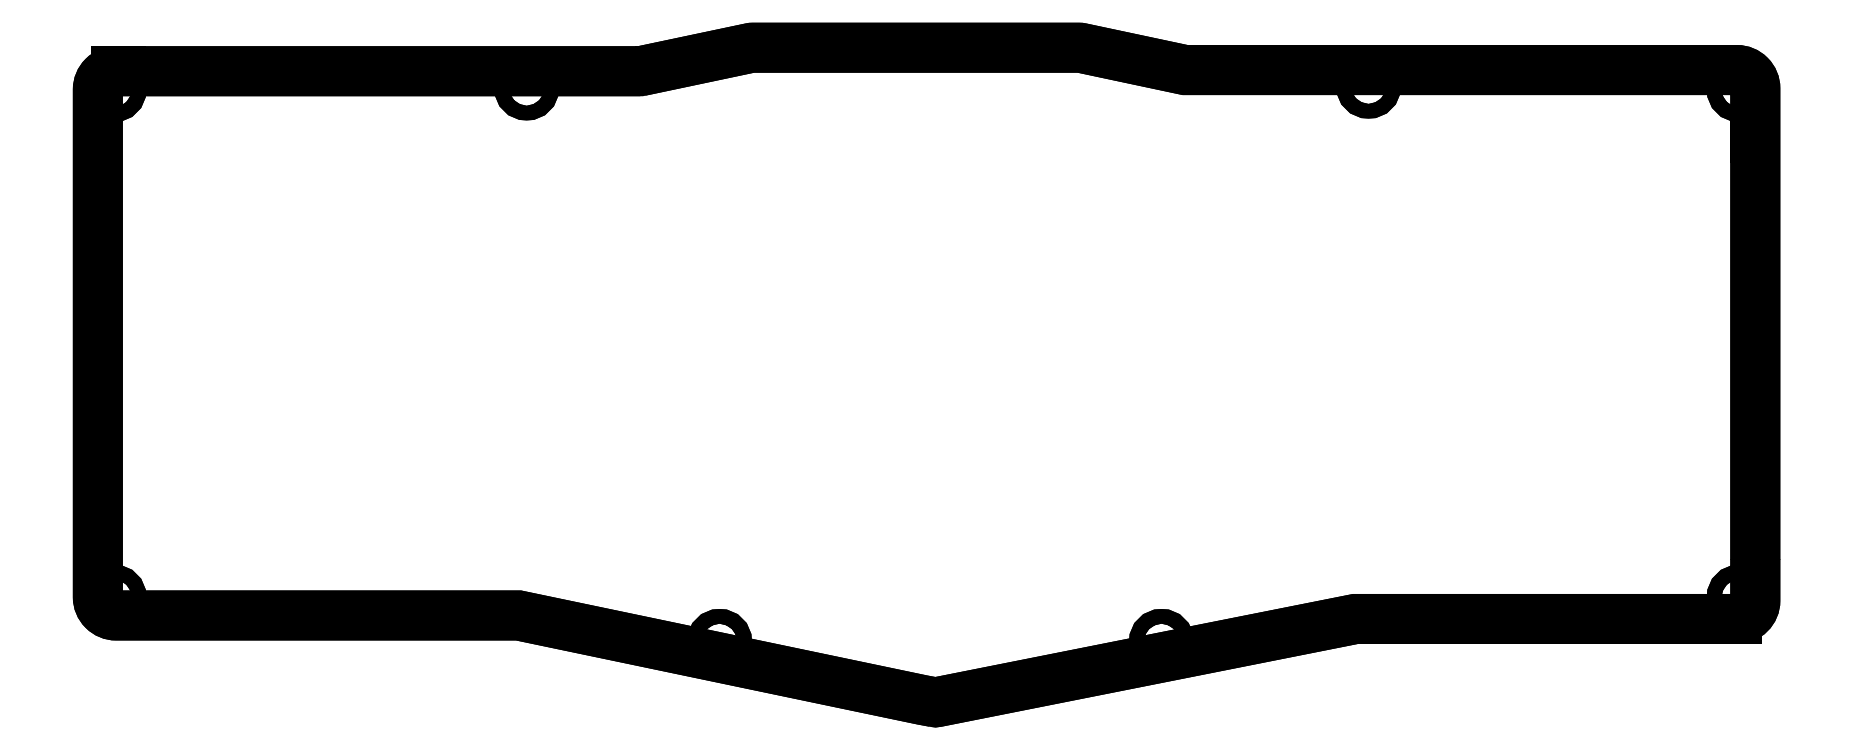
<metadata>
{"format":"dxf","ext":"dxf","renderer":"ezdxf+matplotlib","layout":"modelspace","background":"white","min_lineweight":24,"dpi":150}
</metadata>
<code>
0
SECTION
2
ENTITIES
0
LWPOLYLINE
8
0
90
31
70
1
43
0
10
183
20
-1032
10
180.4
20
-1031
10
92.65
20
-1013
10
12.2
20
-1013
10
5.152
20
-1013
42
-0.4142
10
1.152
20
-1009
10
1.152
20
-999.9
10
1.152
20
-999.9
10
1.152
20
-907.5
10
1.152
20
-898.5
42
-0.4142
10
5.152
20
-894.5
10
12.2
20
-894.5
10
98.59
20
-894.5
10
119.1
20
-894.5
10
143
20
-889.5
42
-0.0521
10
143.6
20
-889.4
10
214.5
20
-889.4
42
-0.05246
10
215.1
20
-889.5
10
237.6
20
-894.3
10
273.3
20
-894.3
10
350.8
20
-894.3
10
357.6
20
-894.3
42
-0.4142
10
361.6
20
-898.3
10
361.6
20
-1001
42
0.001576
10
361.6
20
-1001
10
361.6
20
-1010
42
-0.4142
10
357.6
20
-1014
10
350.6
20
-1014
10
274.6
20
-1014
10
185.8
20
-1031
10
183.7
20
-1032
42
-0.09561
0
LWPOLYLINE
8
0
90
31
70
1
43
0
10
119.1
20
-894.5
10
143
20
-889.5
42
-0.0521
10
143.6
20
-889.4
10
214.5
20
-889.4
42
-0.05246
10
215.1
20
-889.5
10
237.6
20
-894.3
10
273.3
20
-894.3
10
350.8
20
-894.3
10
357.6
20
-894.3
42
-0.4142
10
361.6
20
-898.3
10
361.6
20
-1001
42
0.001576
10
361.6
20
-1001
10
361.6
20
-1010
42
-0.4142
10
357.6
20
-1014
10
350.6
20
-1014
10
274.6
20
-1014
10
185.8
20
-1031
10
183.7
20
-1032
42
-0.09561
10
183
20
-1032
10
180.4
20
-1031
10
92.65
20
-1013
10
12.2
20
-1013
10
5.152
20
-1013
42
-0.4142
10
1.152
20
-1009
10
1.152
20
-999.9
10
1.152
20
-999.9
10
1.152
20
-907.5
10
1.152
20
-898.5
42
-0.4142
10
5.152
20
-894.5
10
12.2
20
-894.5
10
98.59
20
-894.5
0
CIRCLE
8
0
10
136.4
20
-1019
30
0
40
1.6
210
0
220
0
230
1
0
CIRCLE
8
0
10
136.4
20
-1019
30
0
40
1.6
210
0
220
0
230
1
0
LINE
8
0
10
356.6
20
-1014
30
0
11
357.6
21
-1014
31
0
0
LINE
8
0
10
356.6
20
-1014
30
0
11
357.6
21
-1014
31
0
0
CIRCLE
8
0
10
277.5
20
-897.8
30
0
40
1.6
210
0
220
0
230
1
0
LINE
8
0
10
275.8
20
-897.8
30
0
11
275.9
21
-897.8
31
0
0
LINE
8
0
10
275.8
20
-897.8
30
0
11
275.9
21
-897.8
31
0
0
CIRCLE
8
0
10
277.5
20
-897.8
30
0
40
1.6
210
0
220
0
230
1
0
LINE
8
0
10
6.152
20
-894.5
30
0
11
5.152
21
-894.5
31
0
0
LINE
8
0
10
361.6
20
-909
30
0
11
361.6
21
-907.3
31
0
0
CIRCLE
8
0
10
4.652
20
-898.5
30
0
40
1.6
210
0
220
0
230
1
0
LINE
8
0
10
6.152
20
-894.5
30
0
11
5.152
21
-894.5
31
0
0
CIRCLE
8
0
10
4.652
20
-898.5
30
0
40
1.6
210
0
220
0
230
1
0
CIRCLE
8
0
10
94.41
20
-898.2
30
0
40
1.6
210
0
220
0
230
1
0
CIRCLE
8
0
10
232.5
20
-1019
30
0
40
1.6
210
0
220
0
230
1
0
CIRCLE
8
0
10
358.1
20
-1009
30
0
40
1.6
210
0
220
0
230
1
0
CIRCLE
8
0
10
358.1
20
-1009
30
0
40
1.6
210
0
220
0
230
1
0
CIRCLE
8
0
10
94.41
20
-898.2
30
0
40
1.6
210
0
220
0
230
1
0
CIRCLE
8
0
10
232.5
20
-1019
30
0
40
1.6
210
0
220
0
230
1
0
CIRCLE
8
0
10
4.652
20
-1009
30
0
40
1.6
210
0
220
0
230
1
0
CIRCLE
8
0
10
4.652
20
-1009
30
0
40
1.6
210
0
220
0
230
1
0
LINE
8
0
10
361.6
20
-909
30
0
11
361.6
21
-907.3
31
0
0
CIRCLE
8
0
10
358.1
20
-898.5
30
0
40
1.6
210
0
220
0
230
1
0
CIRCLE
8
0
10
358.1
20
-898.5
30
0
40
1.6
210
0
220
0
230
1
0
LINE
8
0
10
361.6
20
-909
30
0
11
361.6
21
-907.3
31
0
0
LINE
8
0
10
361.6
20
-909
30
0
11
361.6
21
-907.3
31
0
0
ENDSEC
0
EOF

</code>
